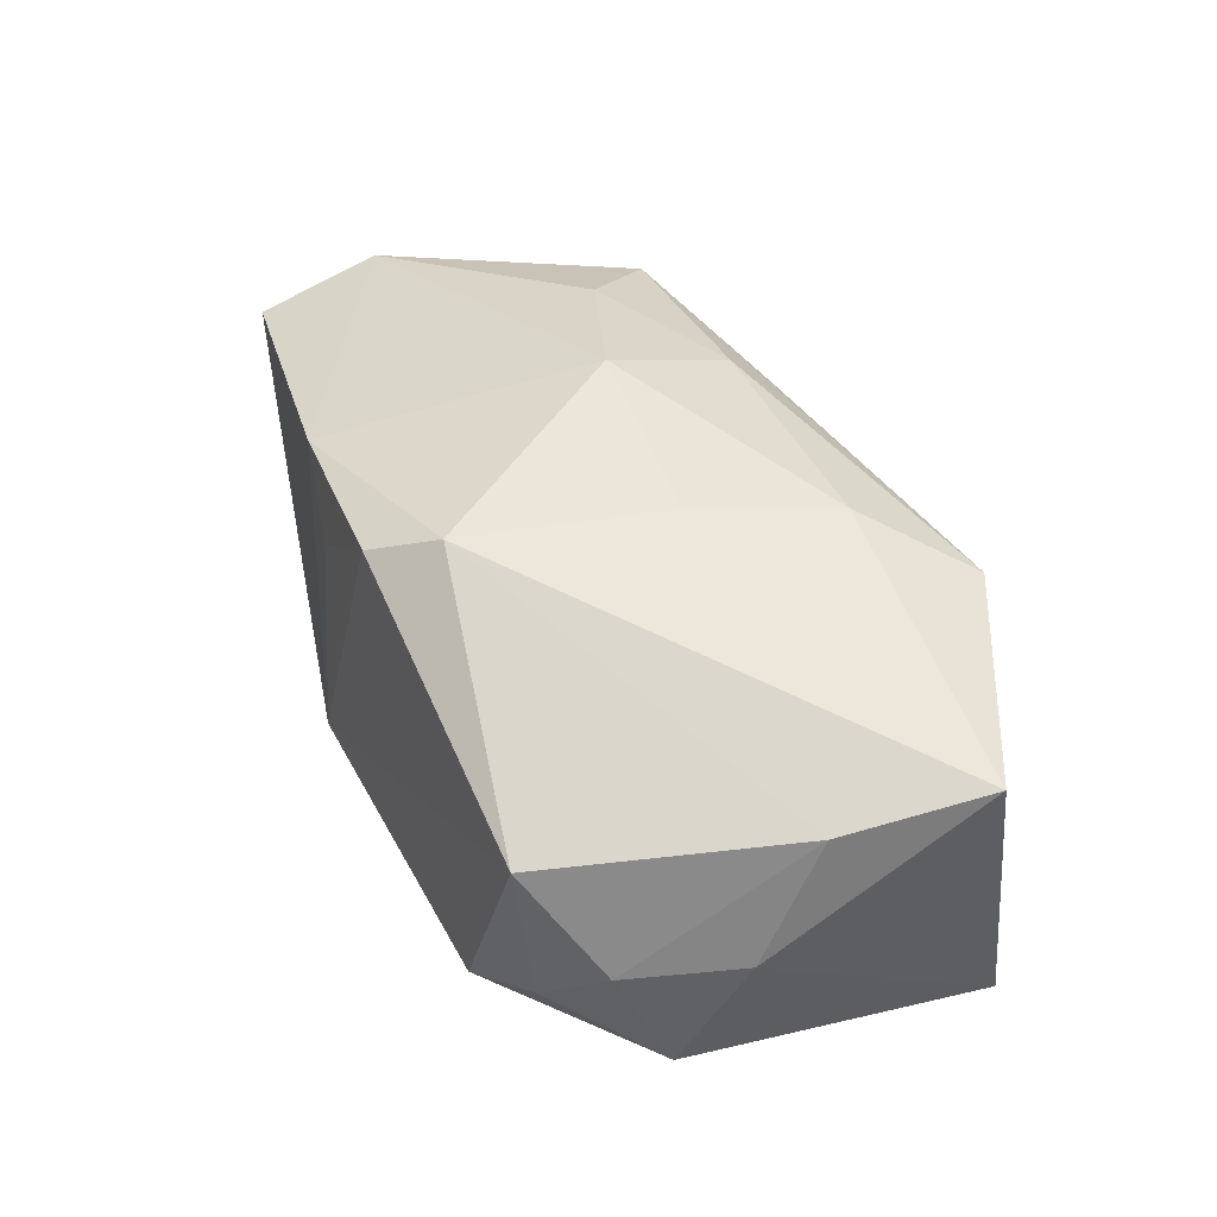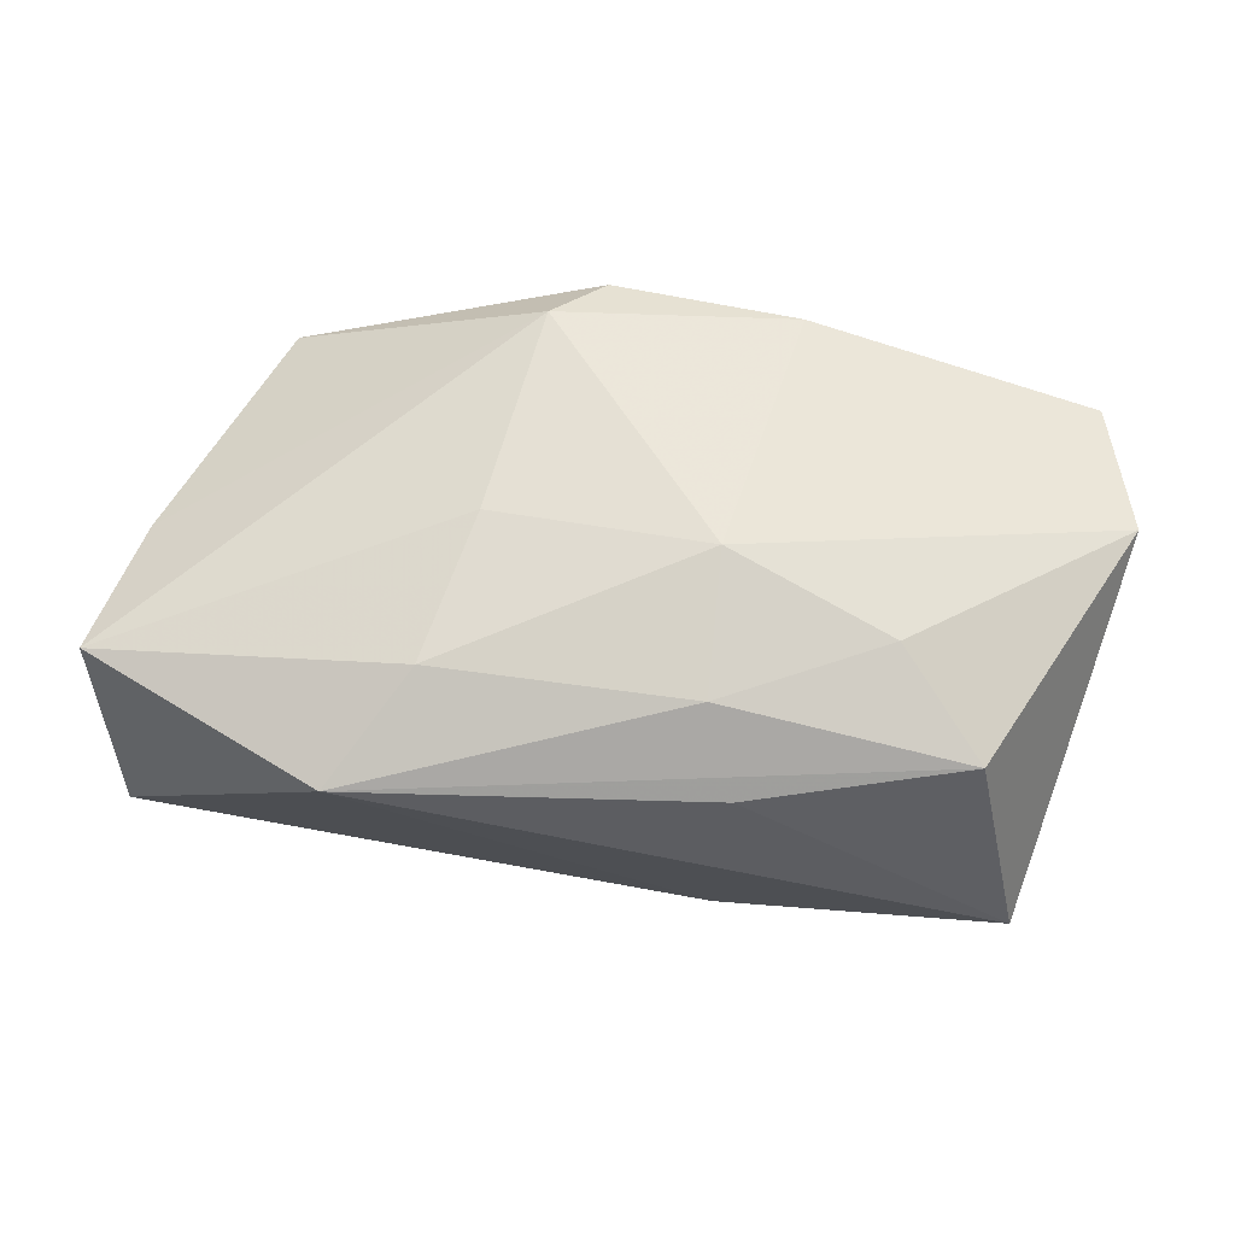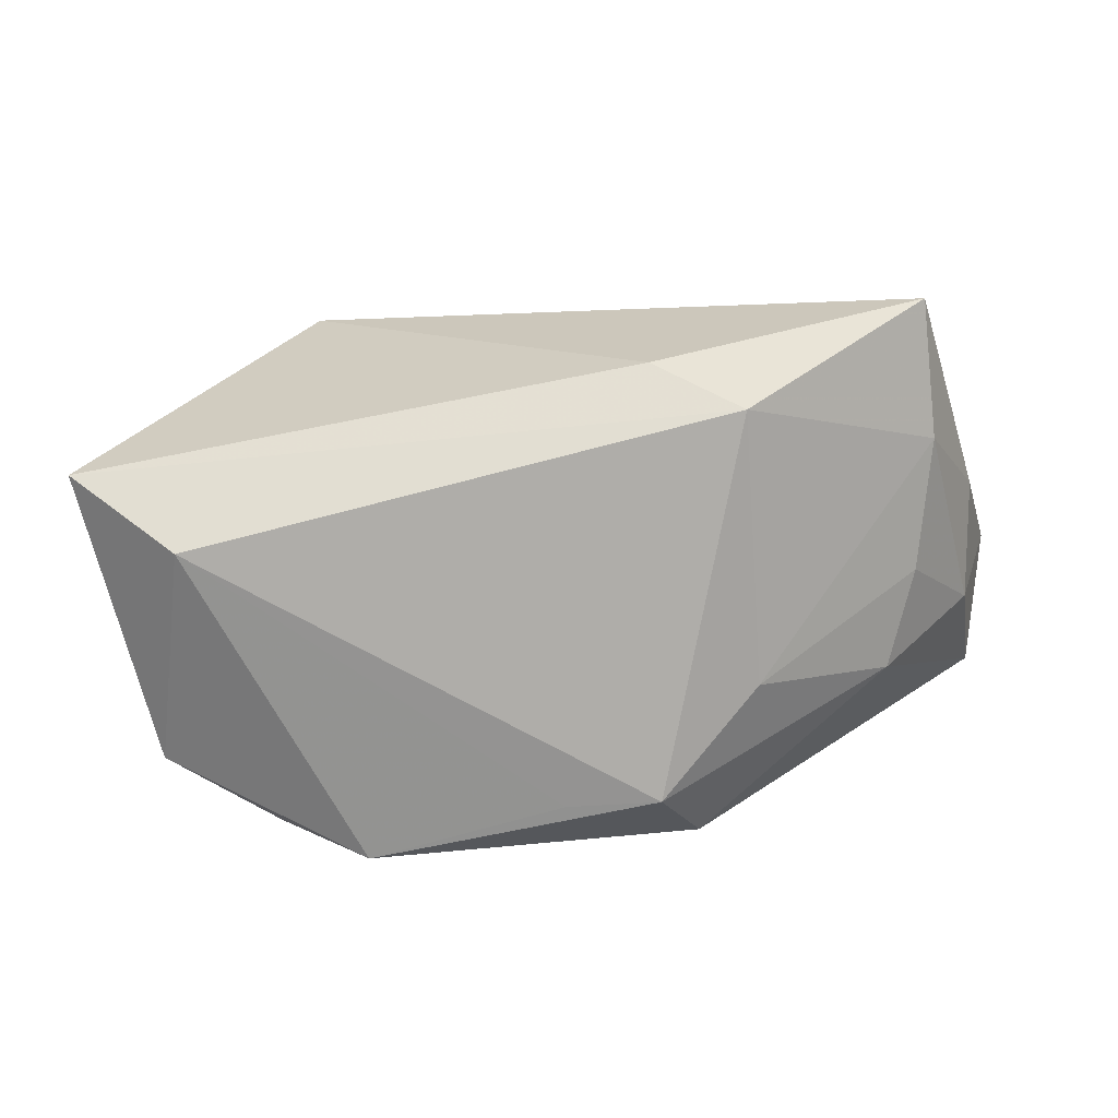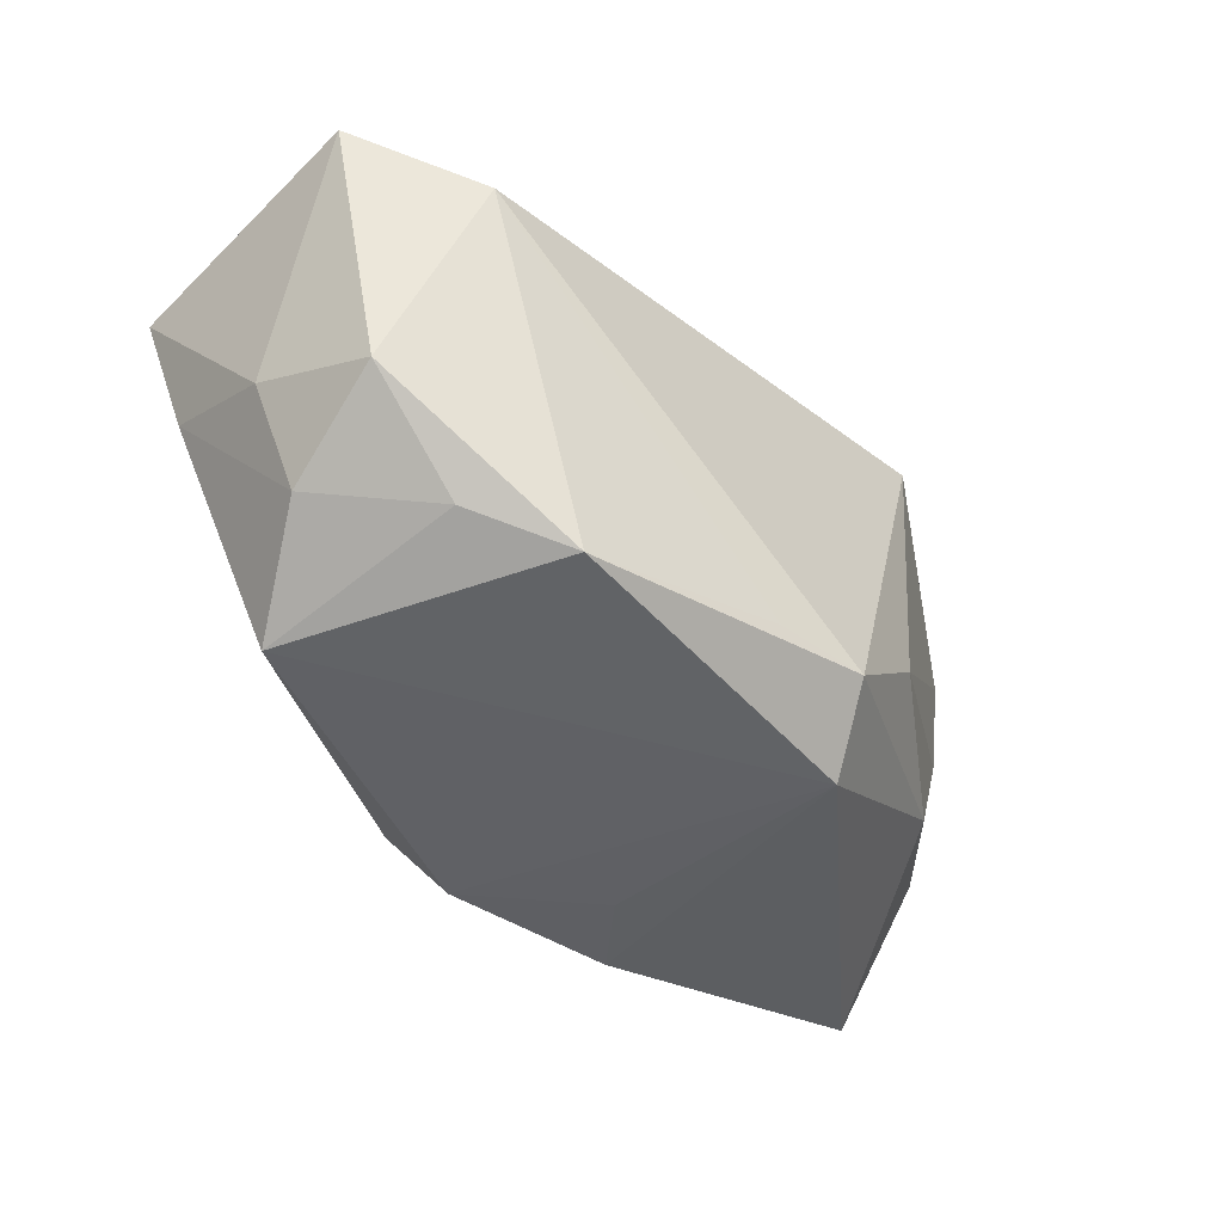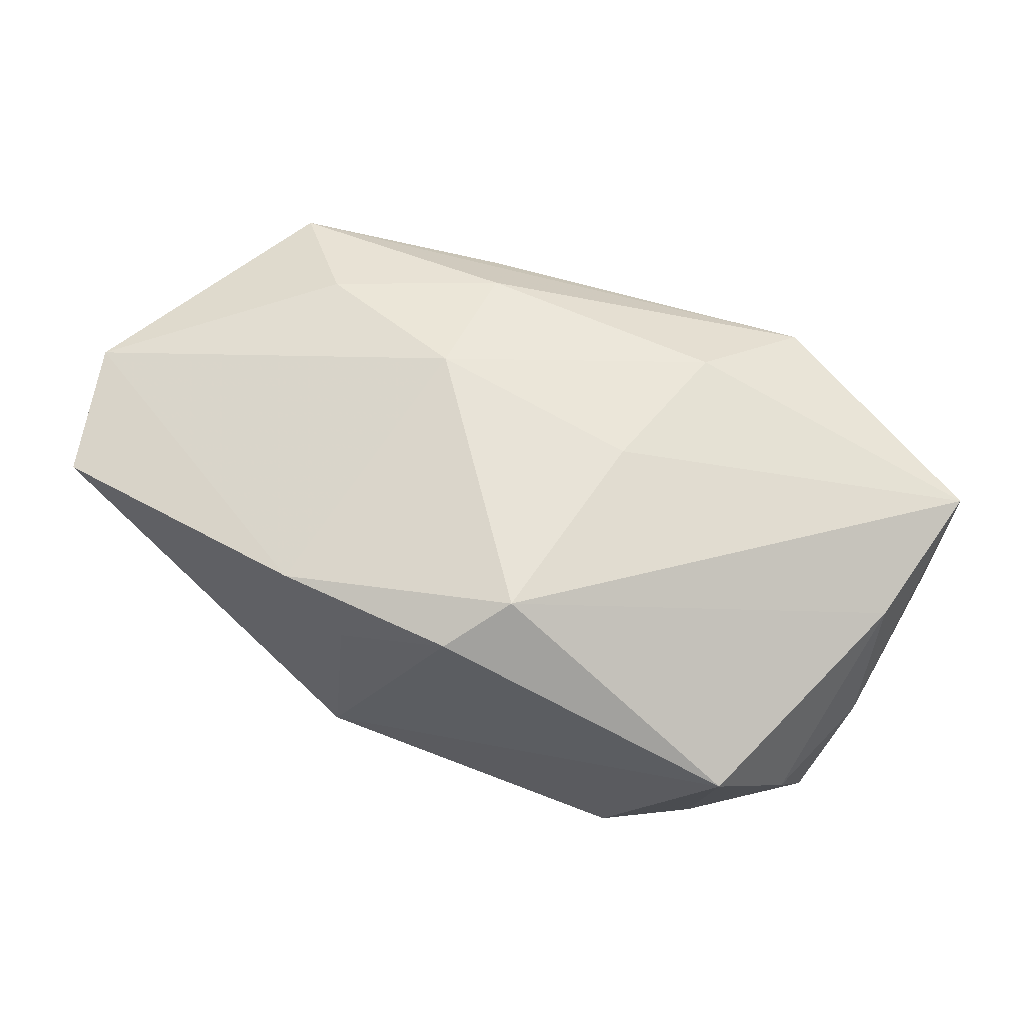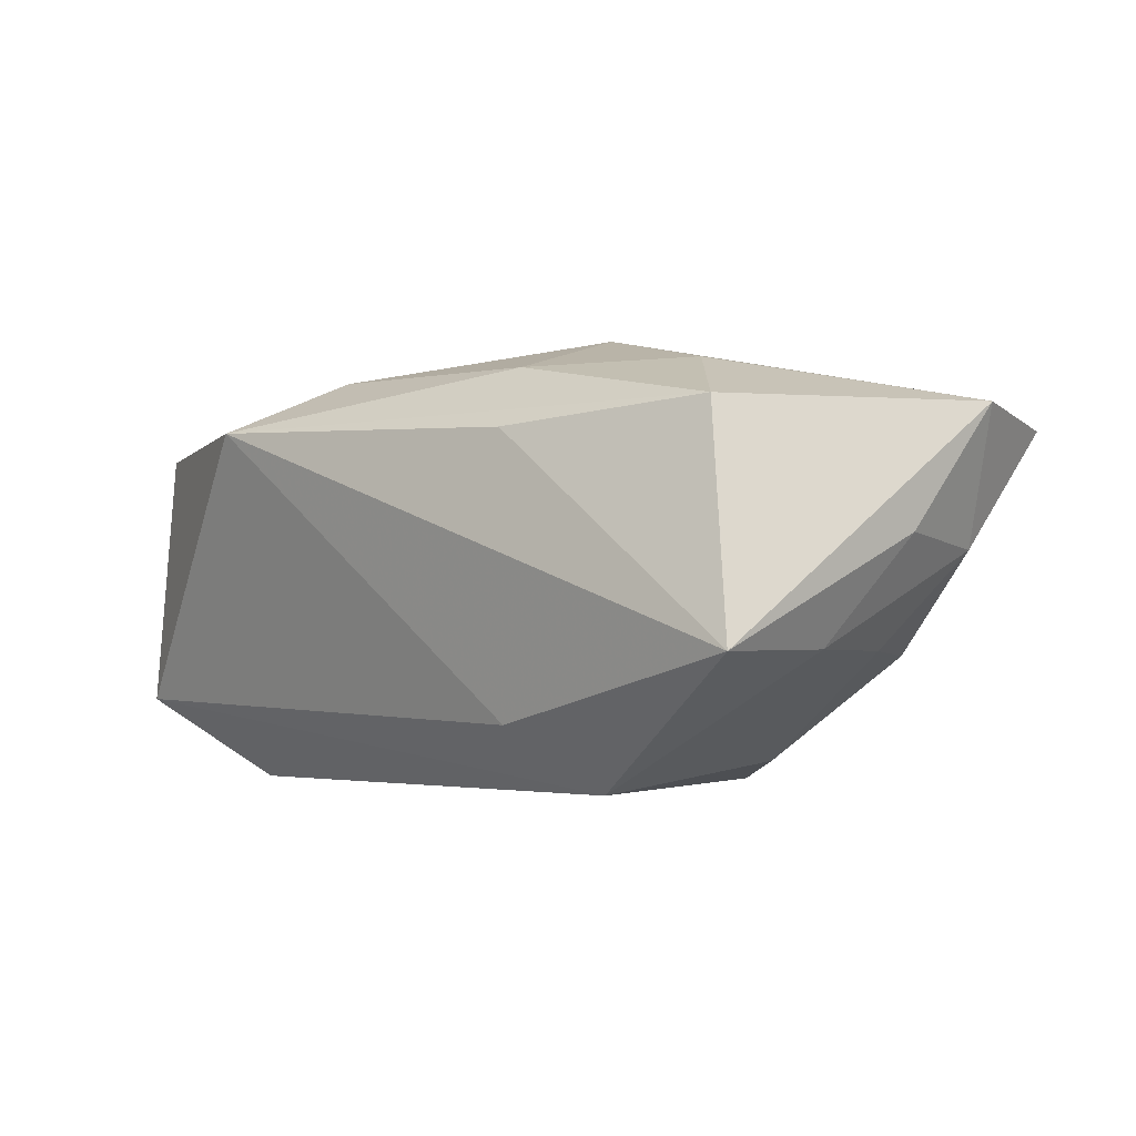
<metadata>
{"format":"obj","ext":"obj","renderer":"f3d","projection":"perspective","resolution":1024,"background":"white","views":[{"elev":42.2,"azim":63.2,"up":"+Z"},{"elev":61.5,"azim":-177.0,"up":"+Z"},{"elev":-77.4,"azim":-175.7,"up":"+Z"},{"elev":-49.5,"azim":135.5,"up":"+Y"},{"elev":64.1,"azim":20.8,"up":"+Z"},{"elev":-3.0,"azim":-140.8,"up":"+Z"}]}
</metadata>
<code>
v -0.01079 -0.02216 0.009336
v -0.01097 0.02044 -0.0141
v -0.01185 0.0221 0.01102
v -0.03451 -0.001398 -0.00782
v -0.009367 -0.01799 -0.01993
v -0.03144 -0.01043 -0.008144
v -0.03625 0.02356 -0.008109
v -0.04454 -0.003352 0.01304
v 0.03388 -0.01737 -0.002226
v 0.005149 -0.01761 0.02037
v 0.0175 -0.02267 -0.01629
v -0.03143 0.01885 0.01262
v -0.01887 0.01655 -0.01993
v -0.04152 0.004464 0.001784
v -0.01001 0.004255 0.02058
v 0.02054 0.02356 0.01263
v 0.00038 -0.02271 0.01751
v -0.009399 0.0163 0.01693
v 0.03823 -0.007256 -0.001511
v -0.04227 -0.01585 0.01176
v -0.01876 -0.008512 -0.01773
v -0.0008025 -0.01814 -0.01901
v 0.03788 -0.00138 0.00973
v -0.02436 0.01029 0.01716
v 0.01348 0.01458 0.01762
v 0.009361 0.001341 0.01947
v -0.04048 -0.006465 0.0008449
v -0.01649 -0.02088 0.01623
v 0.04139 0.0117 0.01213
v -0.01279 -0.0231 -0.01352
v 0.03573 -0.01278 -0.01277
v 0.02577 -0.02008 -0.01139
v 0.04141 0.01396 -0.0122
v -0.03669 0.01074 -0.007834
v 0.02823 -0.02298 0.007275
v 0.0312 0.007656 -0.01993
f 29 33 16
f 13 33 36
f 23 29 10
f 2 33 13
f 13 7 2
f 16 33 2
f 2 7 16
f 25 29 16
f 12 7 8
f 13 36 5
f 34 7 13
f 10 15 28
f 28 15 8
f 35 23 10
f 33 29 19
f 29 23 19
f 26 15 10
f 26 25 15
f 10 29 26
f 29 25 26
f 16 7 3
f 3 12 16
f 7 12 3
f 18 25 16
f 16 12 18
f 15 25 18
f 13 5 21
f 21 5 6
f 21 34 13
f 22 36 11
f 11 5 22
f 22 5 36
f 23 35 9
f 9 19 23
f 15 18 24
f 24 18 12
f 8 15 24
f 24 12 8
f 4 21 6
f 34 21 4
f 6 27 4
f 4 27 34
f 7 34 14
f 34 27 14
f 8 7 14
f 14 27 8
f 32 35 11
f 32 9 35
f 33 19 31
f 19 9 31
f 9 32 31
f 31 36 33
f 11 36 31
f 31 32 11
f 20 28 8
f 8 27 20
f 20 27 6
f 17 35 10
f 10 28 17
f 28 1 17
f 30 17 1
f 28 20 30
f 30 1 28
f 35 17 30
f 30 5 11
f 6 5 30
f 30 20 6
f 11 35 30

</code>
